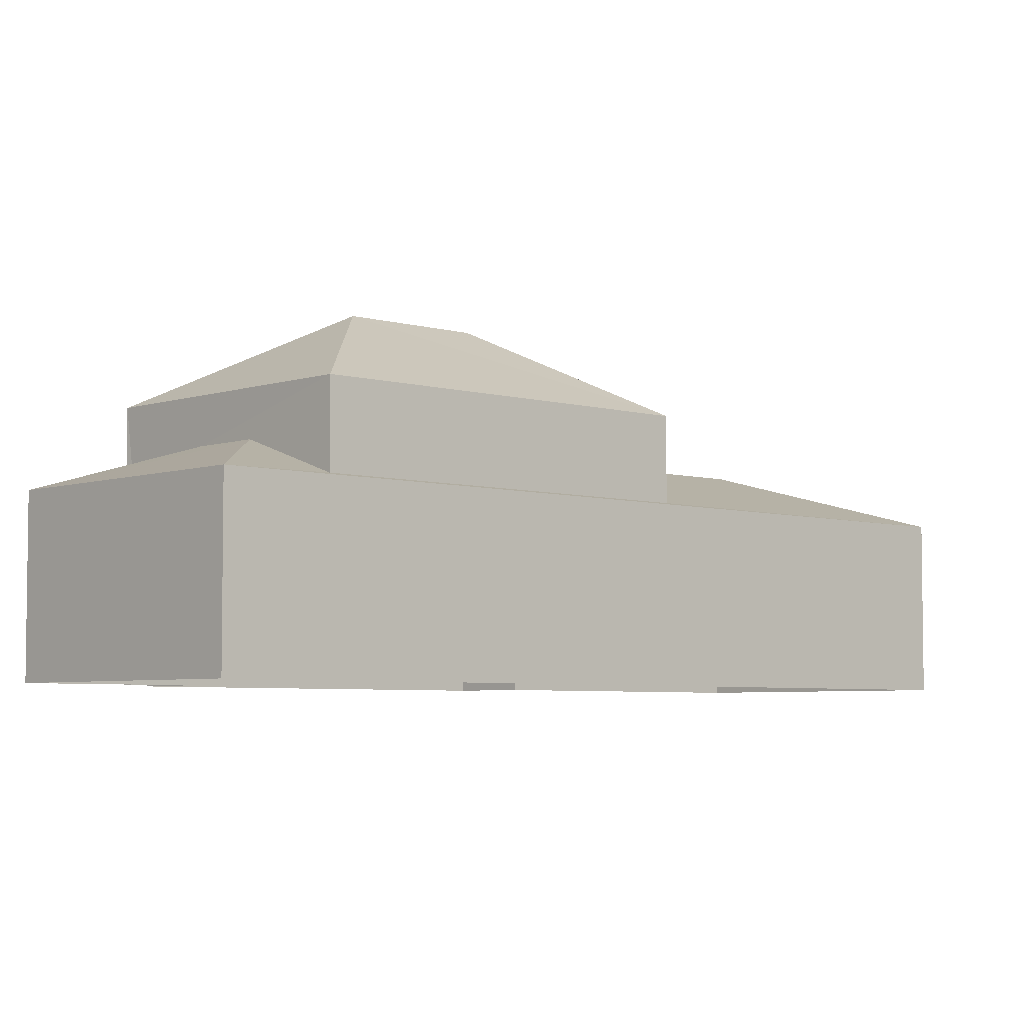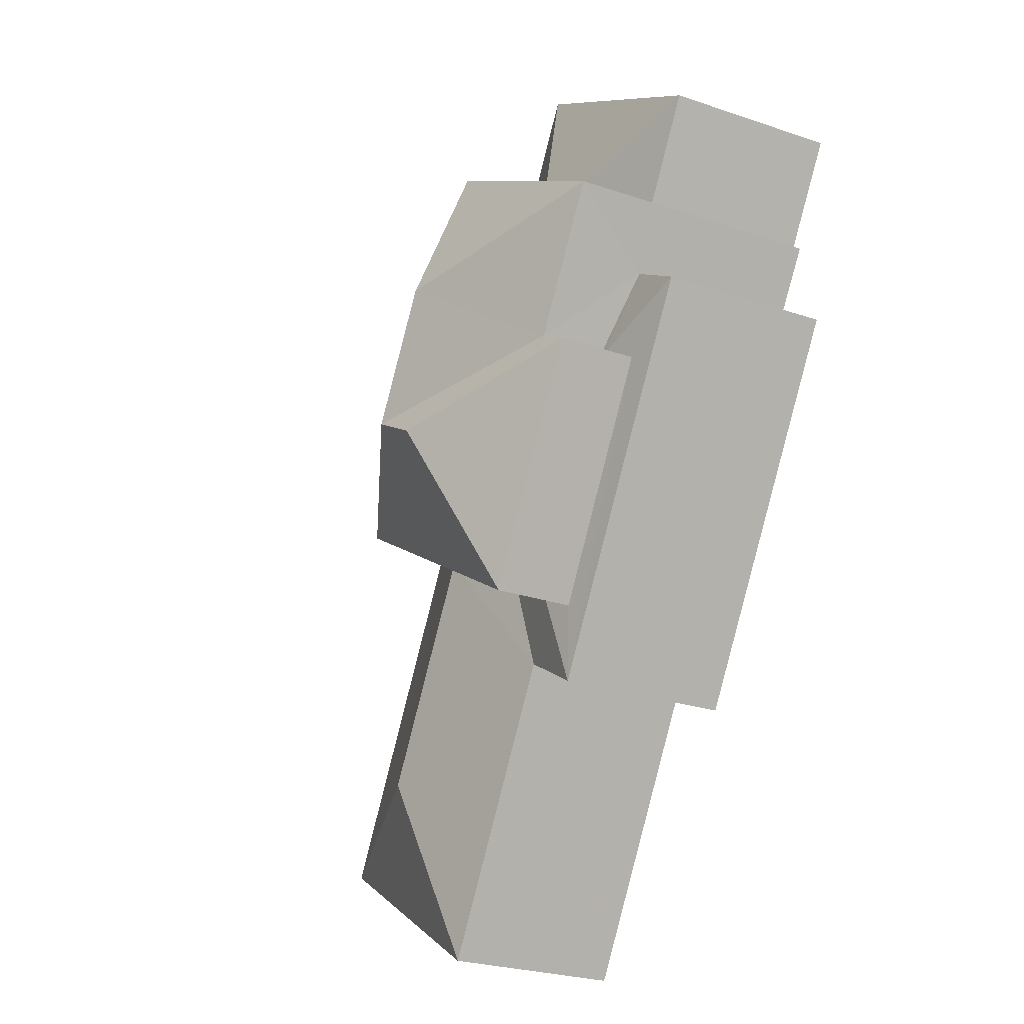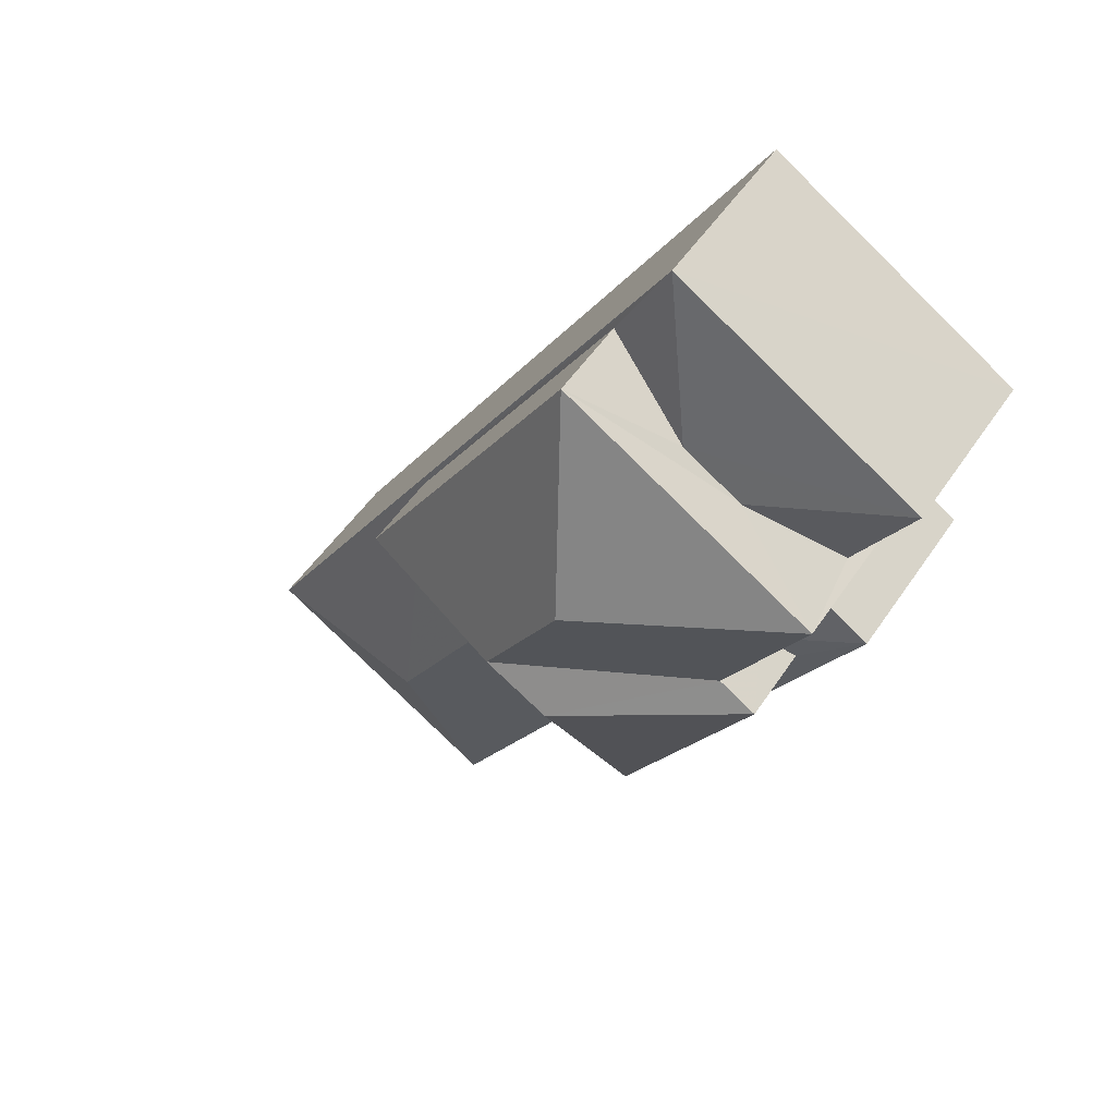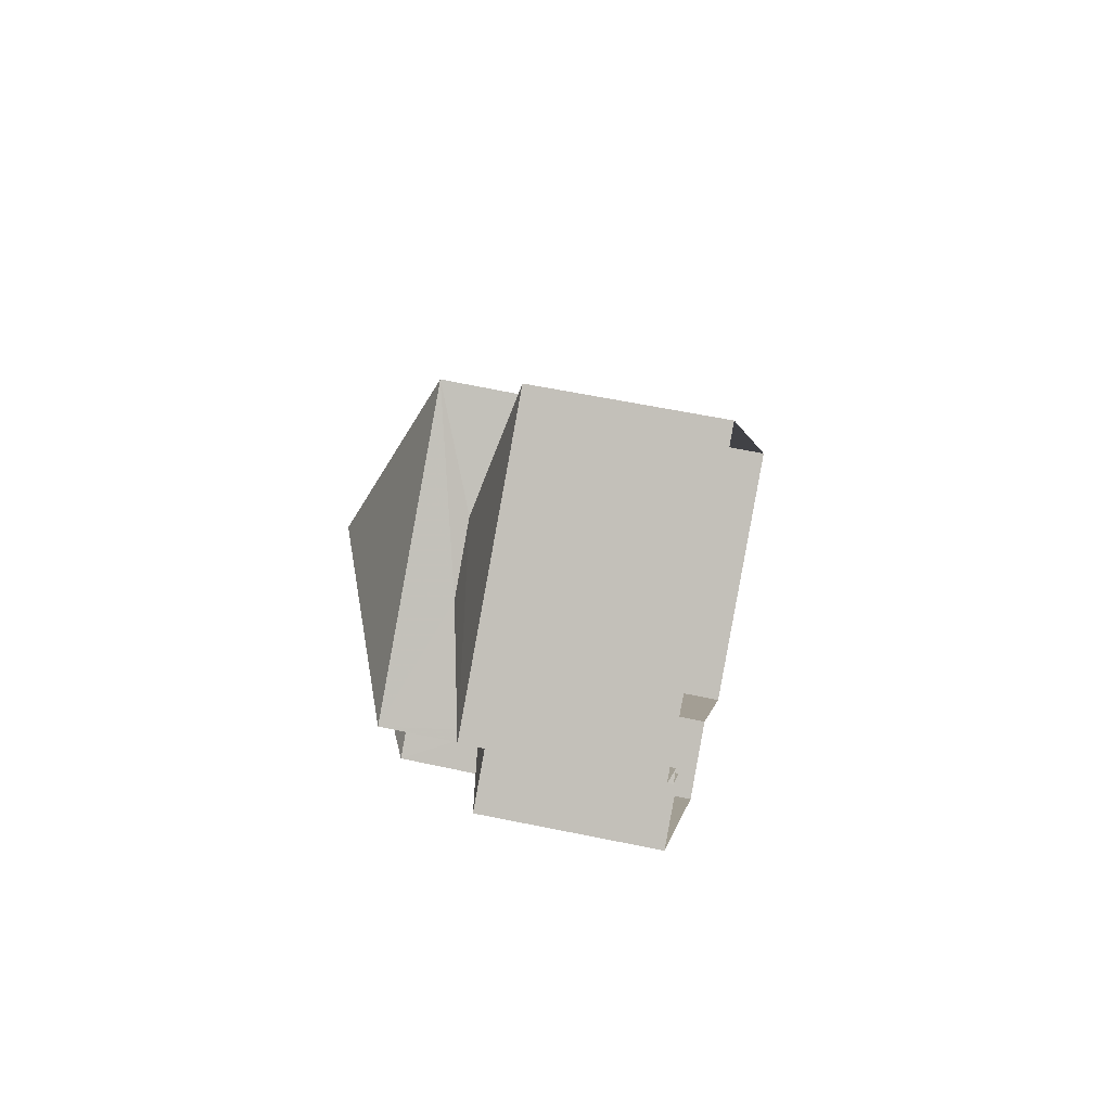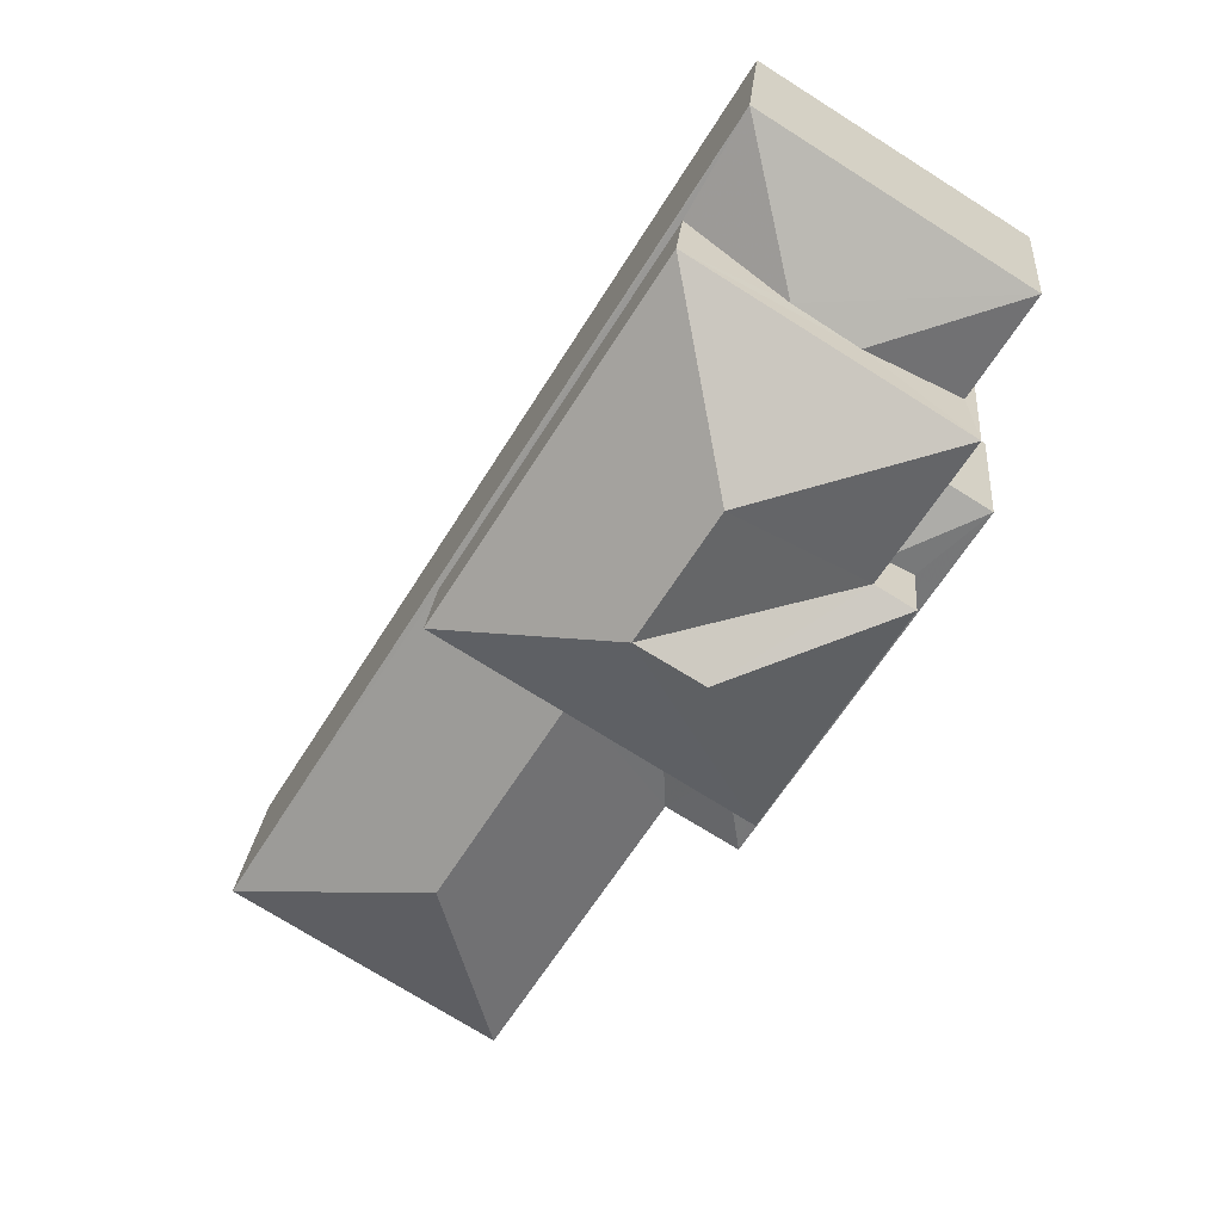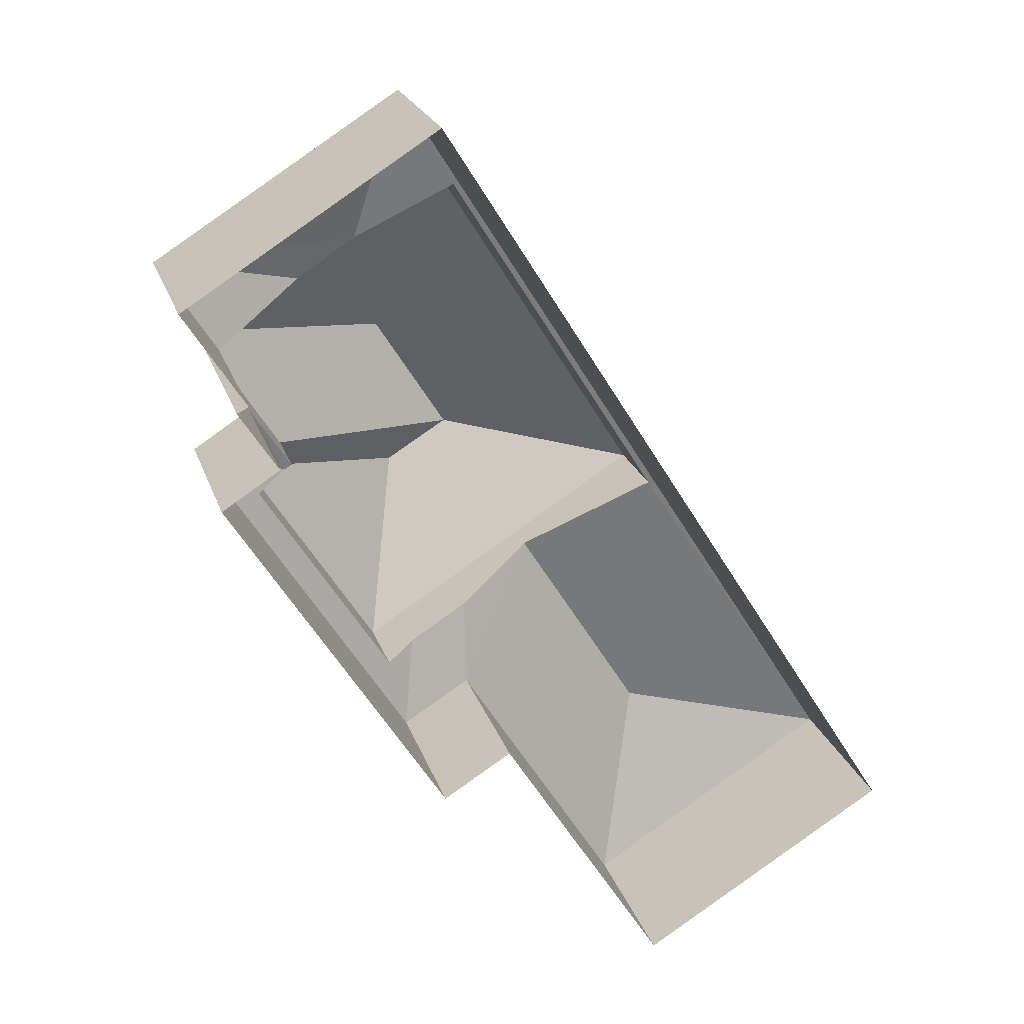
<metadata>
{"format":"obj","ext":"obj","renderer":"f3d","projection":"perspective","resolution":1024,"background":"white","views":[{"elev":-5.0,"azim":-164.7,"up":"+Z"},{"elev":-26.6,"azim":62.1,"up":"+Y"},{"elev":51.7,"azim":32.9,"up":"+Y"},{"elev":59.5,"azim":102.2,"up":"+Y"},{"elev":24.0,"azim":4.8,"up":"+Y"},{"elev":22.9,"azim":164.0,"up":"+Y"}]}
</metadata>
<code>
v -3.118e+05 4.324e+04 27.2
v -3.118e+05 4.324e+04 27.2
v -3.118e+05 4.326e+04 27.21
v -3.118e+05 4.324e+04 27.2
v -3.118e+05 4.326e+04 27.21
v -3.118e+05 4.325e+04 27.21
v -3.118e+05 4.325e+04 27.21
v -3.118e+05 4.324e+04 27.2
v -3.118e+05 4.325e+04 27.21
v -3.118e+05 4.325e+04 27.21
v -3.118e+05 4.324e+04 31.27
v -3.118e+05 4.324e+04 31.26
v -3.118e+05 4.325e+04 31.69
v -3.118e+05 4.325e+04 31.69
v -3.118e+05 4.326e+04 32.21
v -3.118e+05 4.325e+04 31.27
v -3.118e+05 4.326e+04 31.28
v -3.118e+05 4.325e+04 35.26
v -3.118e+05 4.325e+04 33.28
v -3.118e+05 4.325e+04 35.25
v -3.118e+05 4.326e+04 33.29
v -3.118e+05 4.324e+04 31.26
v -3.118e+05 4.324e+04 32.5
v -3.118e+05 4.325e+04 32.51
v -3.118e+05 4.326e+04 32.21
v -3.118e+05 4.326e+04 31.28
v -3.118e+05 4.324e+04 31.26
v -3.118e+05 4.325e+04 35.25
v -3.118e+05 4.325e+04 33.29
v -3.118e+05 4.325e+04 33.29
v -3.118e+05 4.325e+04 33.28
v -3.118e+05 4.325e+04 33.29
v -3.118e+05 4.325e+04 31.45
v -3.118e+05 4.325e+04 31.27
v -3.118e+05 4.325e+04 31.71
v -3.118e+05 4.325e+04 31.44
v -3.118e+05 4.326e+04 31.32
v -3.118e+05 4.325e+04 31.31
v -3.118e+05 4.325e+04 31.27
v -3.118e+05 4.325e+04 31.71
f 1 2 3
f 2 1 4
f 3 5 6
f 1 7 8
f 8 7 9
f 7 6 10
f 1 3 7
f 3 6 7
f 11 12 13
f 14 11 13
f 15 16 17
f 18 19 20
f 18 21 19
f 22 11 23
f 11 14 24
f 11 24 23
f 17 25 15
f 17 26 25
f 23 27 22
f 28 29 20
f 28 30 29
f 20 19 31
f 28 20 31
f 28 31 30
f 29 32 18
f 20 29 18
f 18 32 21
f 33 12 34
f 34 35 33
f 13 12 36
f 36 12 33
f 25 26 37
f 26 27 38
f 38 23 24
f 38 27 23
f 37 26 38
f 35 39 40
f 35 34 39
f 16 10 6
f 10 16 32
f 37 21 25
f 21 32 15
f 25 21 15
f 32 16 15
f 36 33 30
f 31 36 30
f 30 35 29
f 29 35 40
f 33 35 30
f 24 19 38
f 36 31 13
f 13 31 14
f 14 31 24
f 31 19 24
f 34 8 9
f 34 12 8
f 39 34 9
f 7 39 9
f 4 11 22
f 4 1 11
f 26 5 3
f 26 17 5
f 27 2 4
f 22 27 4
f 21 38 19
f 21 37 38
f 26 3 2
f 27 26 2
f 7 10 39
f 10 32 39
f 39 29 40
f 39 32 29
f 6 5 17
f 16 6 17
f 11 1 8
f 12 11 8

</code>
